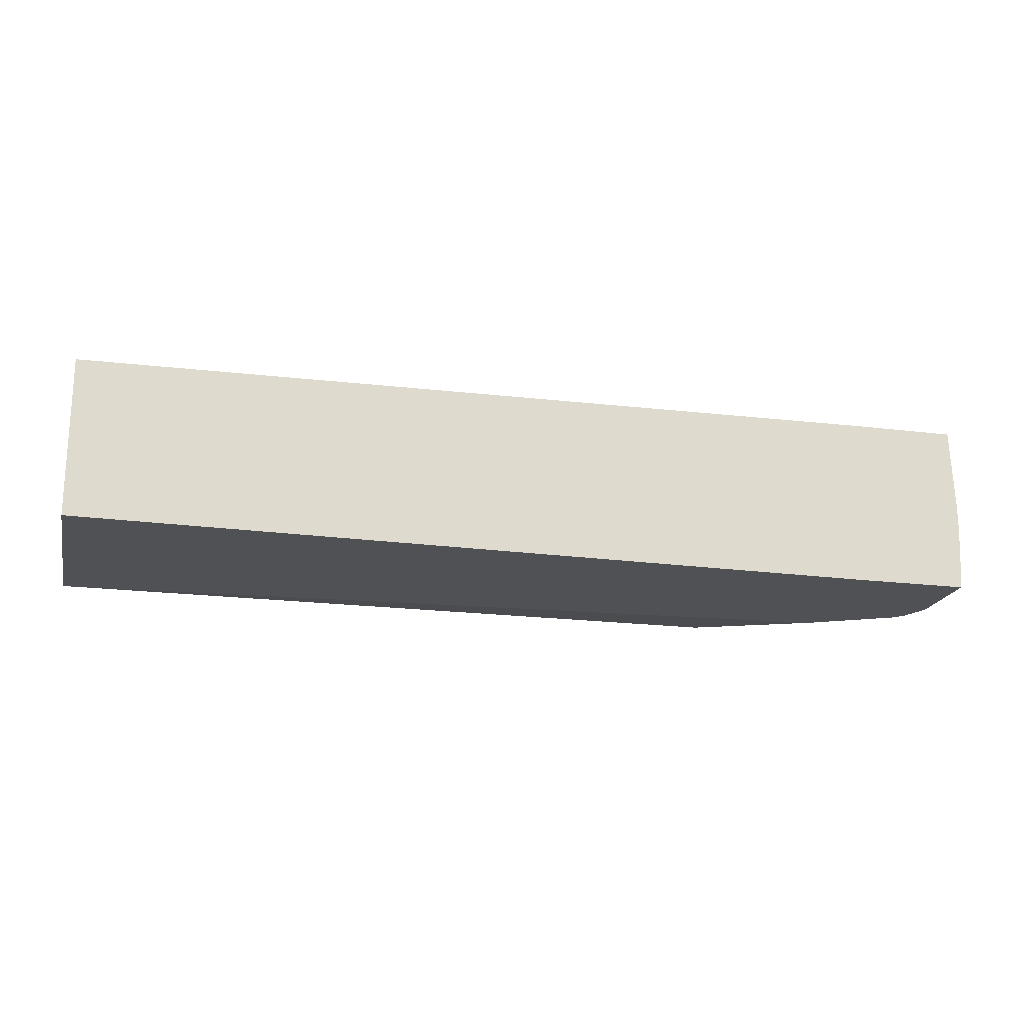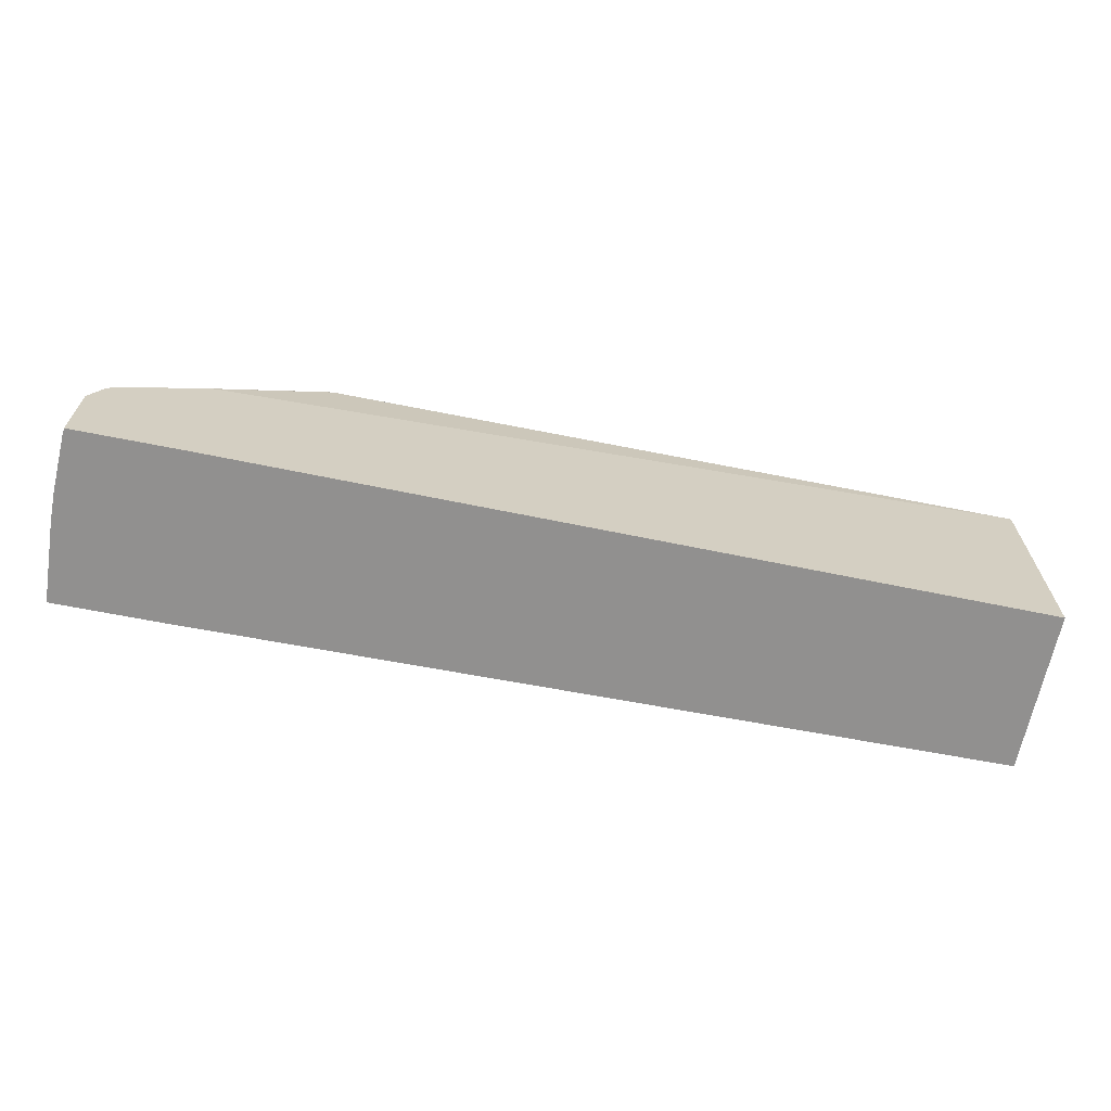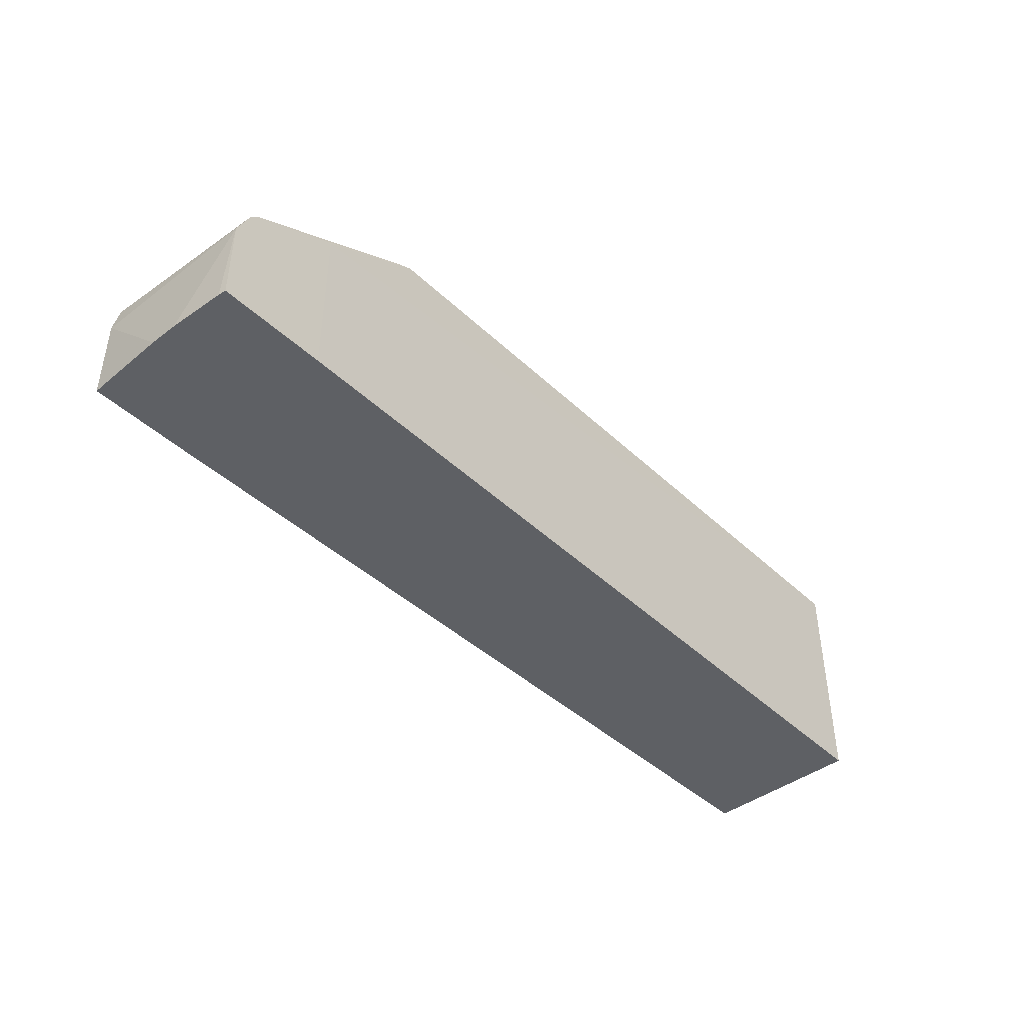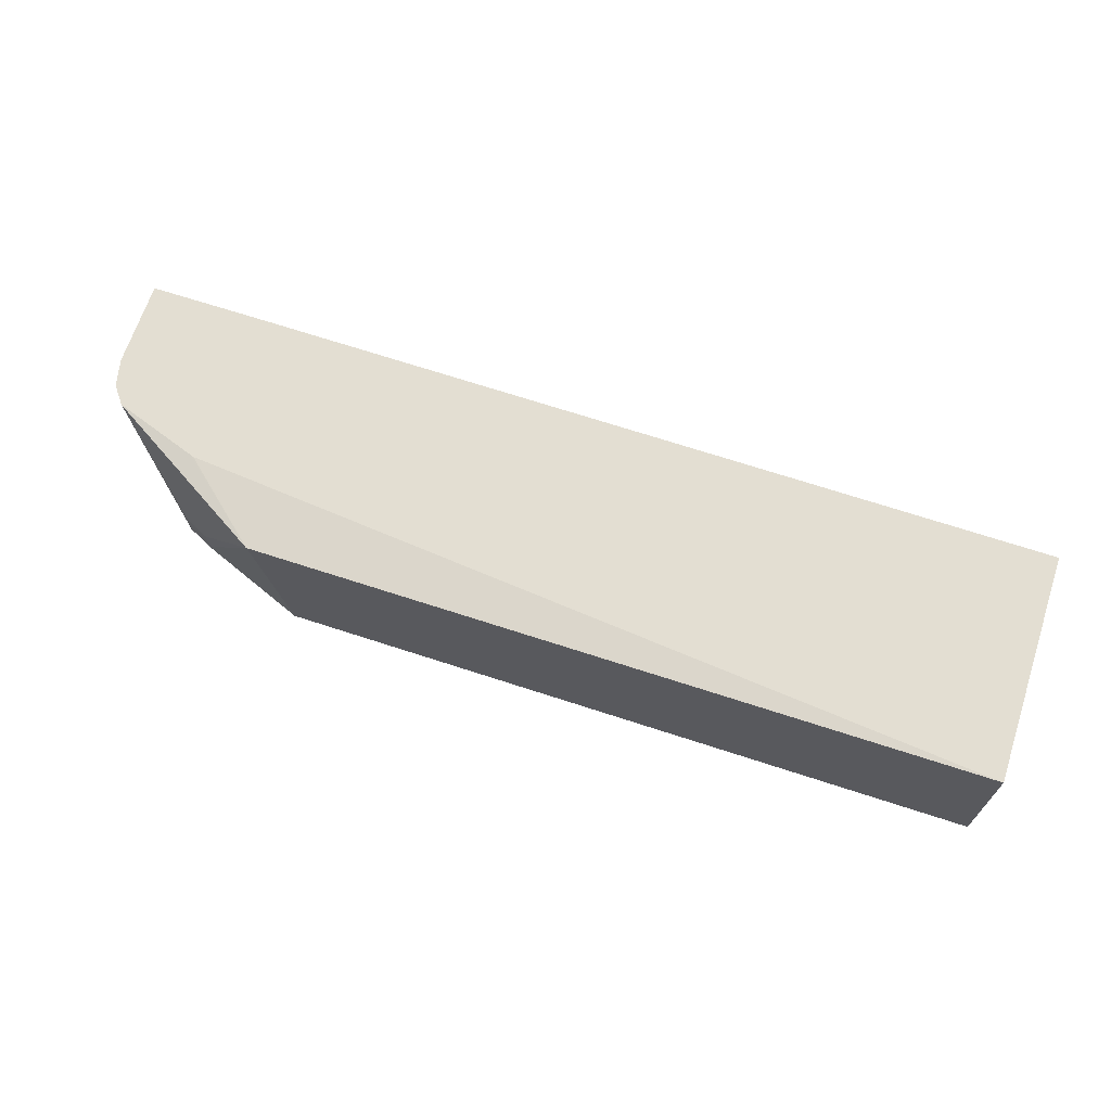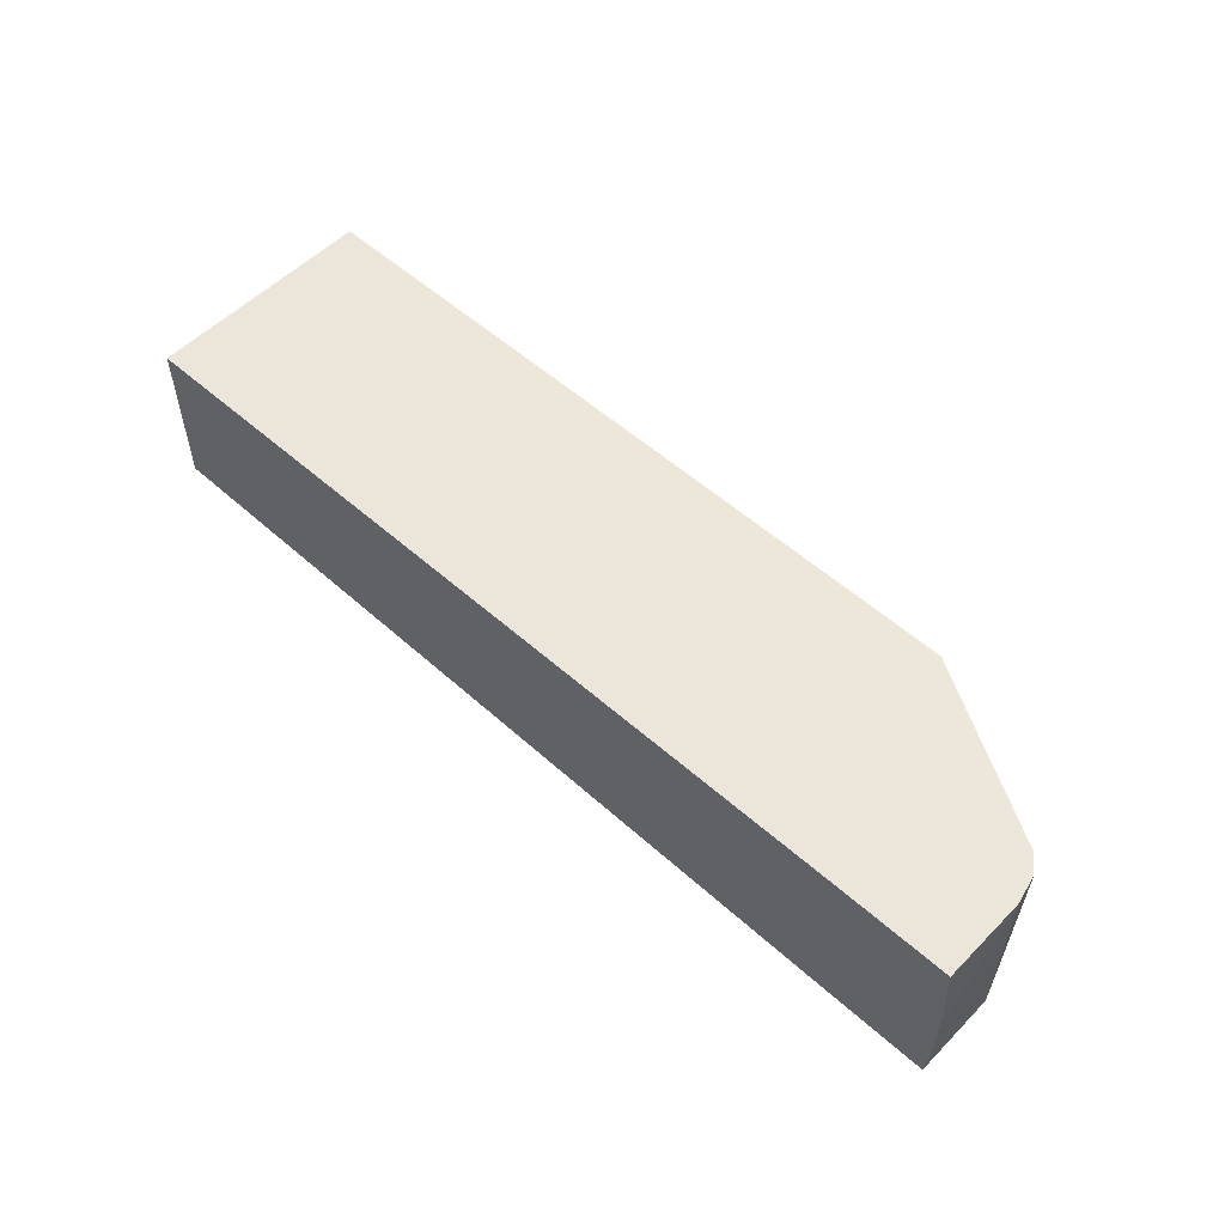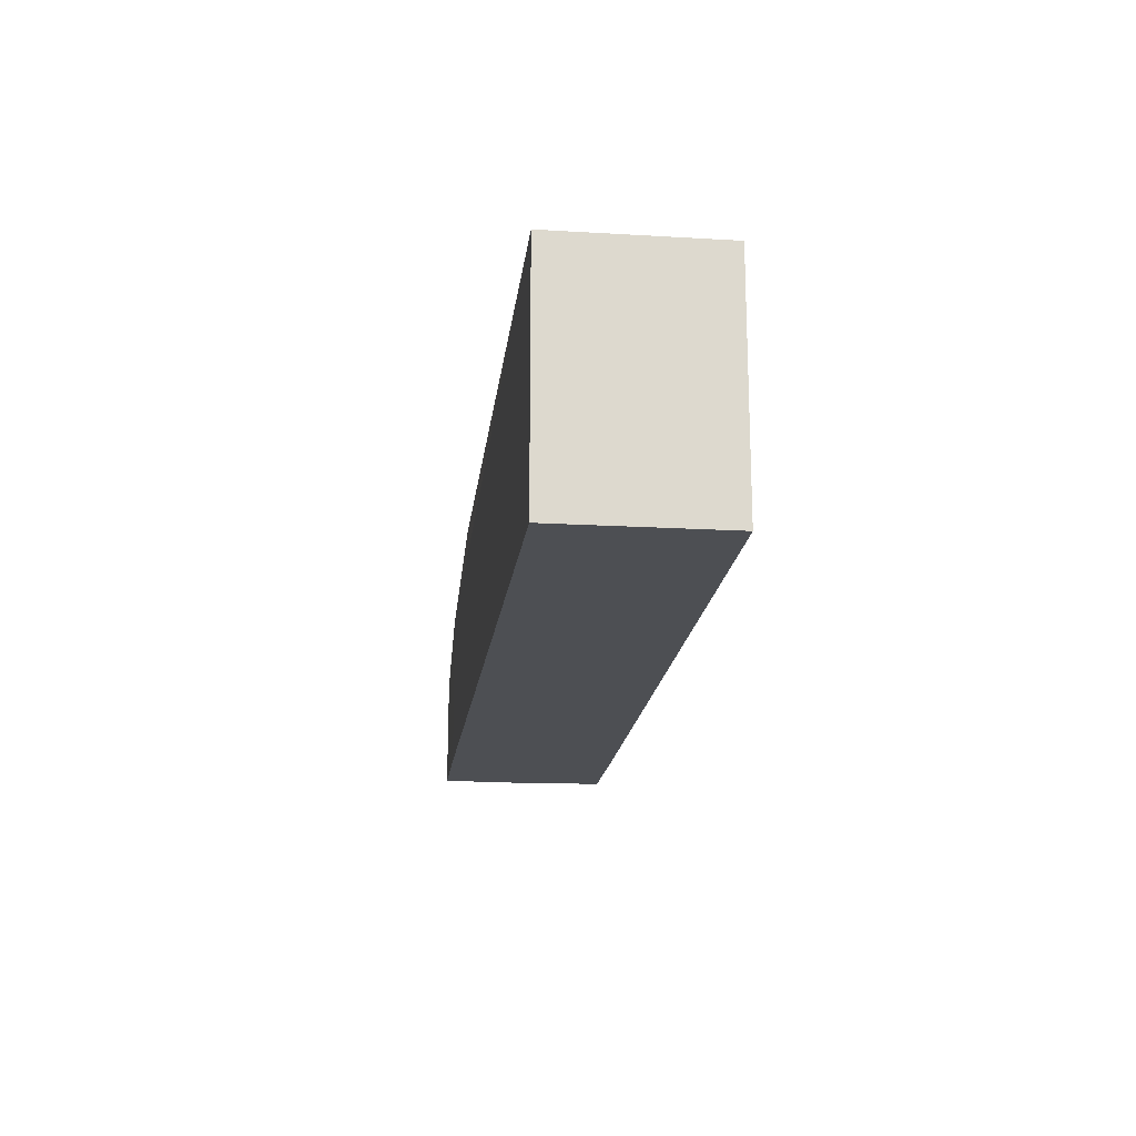
<metadata>
{"format":"obj","ext":"obj","renderer":"f3d","projection":"perspective","resolution":1024,"background":"white","views":[{"elev":-19.7,"azim":166.8,"up":"+Y"},{"elev":-65.7,"azim":-11.3,"up":"+Z"},{"elev":-42.9,"azim":-48.0,"up":"+Z"},{"elev":67.7,"azim":18.2,"up":"+Y"},{"elev":54.5,"azim":-136.6,"up":"+Y"},{"elev":-17.6,"azim":83.4,"up":"+Z"}]}
</metadata>
<code>
v 0.03583 -0.0008682 0.0009925
v 0.03583 0.0008699 0.0009925
v 0.03599 -0.004399 0.0009925
v 0.03605 -0.004894 0.006364
v 0.03604 0.006087 0.006364
v 0.03604 0.006087 0.0009925
v 0.03604 -0.004894 0.0009925
v 0.03604 -0.004894 0.001199
v 0.03687 -0.004894 0.008159
v 0.03643 0.006087 0.008104
v 0.04283 0.006087 0.0009925
v 0.04283 -0.004894 0.0009925
v 0.03742 -0.004894 0.008679
v 0.03728 0.006087 0.009213
v 0.04283 0.006087 0.01112
v 0.0943 0.005641 0.0009925
v 0.04283 -0.004894 0.01133
v 0.0943 -0.00453 0.0009925
v 0.04226 -0.0008682 0.01323
v 0.04261 -0.004894 0.01128
v 0.04913 -0.00453 0.0153
v 0.0428 -0.003566 0.01257
v 0.04249 -0.00261 0.01292
v 0.04262 0.006087 0.01106
v 0.04226 0.0008699 0.01323
v 0.04798 0.005641 0.01555
v 0.0943 0.005641 0.01555
v 0.0943 -0.00453 0.01555
v 0.0497 -0.00453 0.01555
v 0.04283 -0.0008693 0.0135
v 0.04385 -0.0008693 0.014
v 0.04283 0.0008699 0.0135
v 0.04385 0.0008688 0.014
f 1 2 6
f 1 6 11
f 1 11 16
f 1 16 18
f 1 18 12
f 1 12 7
f 1 7 3
f 1 3 4
f 1 4 5
f 1 5 2
f 2 5 6
f 3 7 8
f 3 8 4
f 4 9 10
f 4 10 5
f 4 8 7
f 4 7 12
f 4 12 17
f 4 17 20
f 4 20 13
f 4 13 9
f 5 10 14
f 5 14 24
f 5 24 15
f 5 15 11
f 5 11 6
f 9 13 14
f 9 14 10
f 11 15 27
f 11 27 16
f 12 18 28
f 12 28 17
f 13 19 14
f 13 20 21
f 13 21 22
f 13 22 23
f 13 23 19
f 14 19 25
f 14 25 26
f 14 26 24
f 15 24 26
f 15 26 27
f 16 27 28
f 16 28 18
f 17 28 29
f 17 29 20
f 19 23 30
f 19 30 32
f 19 32 25
f 20 29 21
f 21 29 31
f 21 31 23
f 21 23 22
f 23 31 30
f 25 32 26
f 26 32 33
f 26 33 31
f 26 31 29
f 26 29 28
f 26 28 27
f 30 31 33
f 30 33 32

</code>
